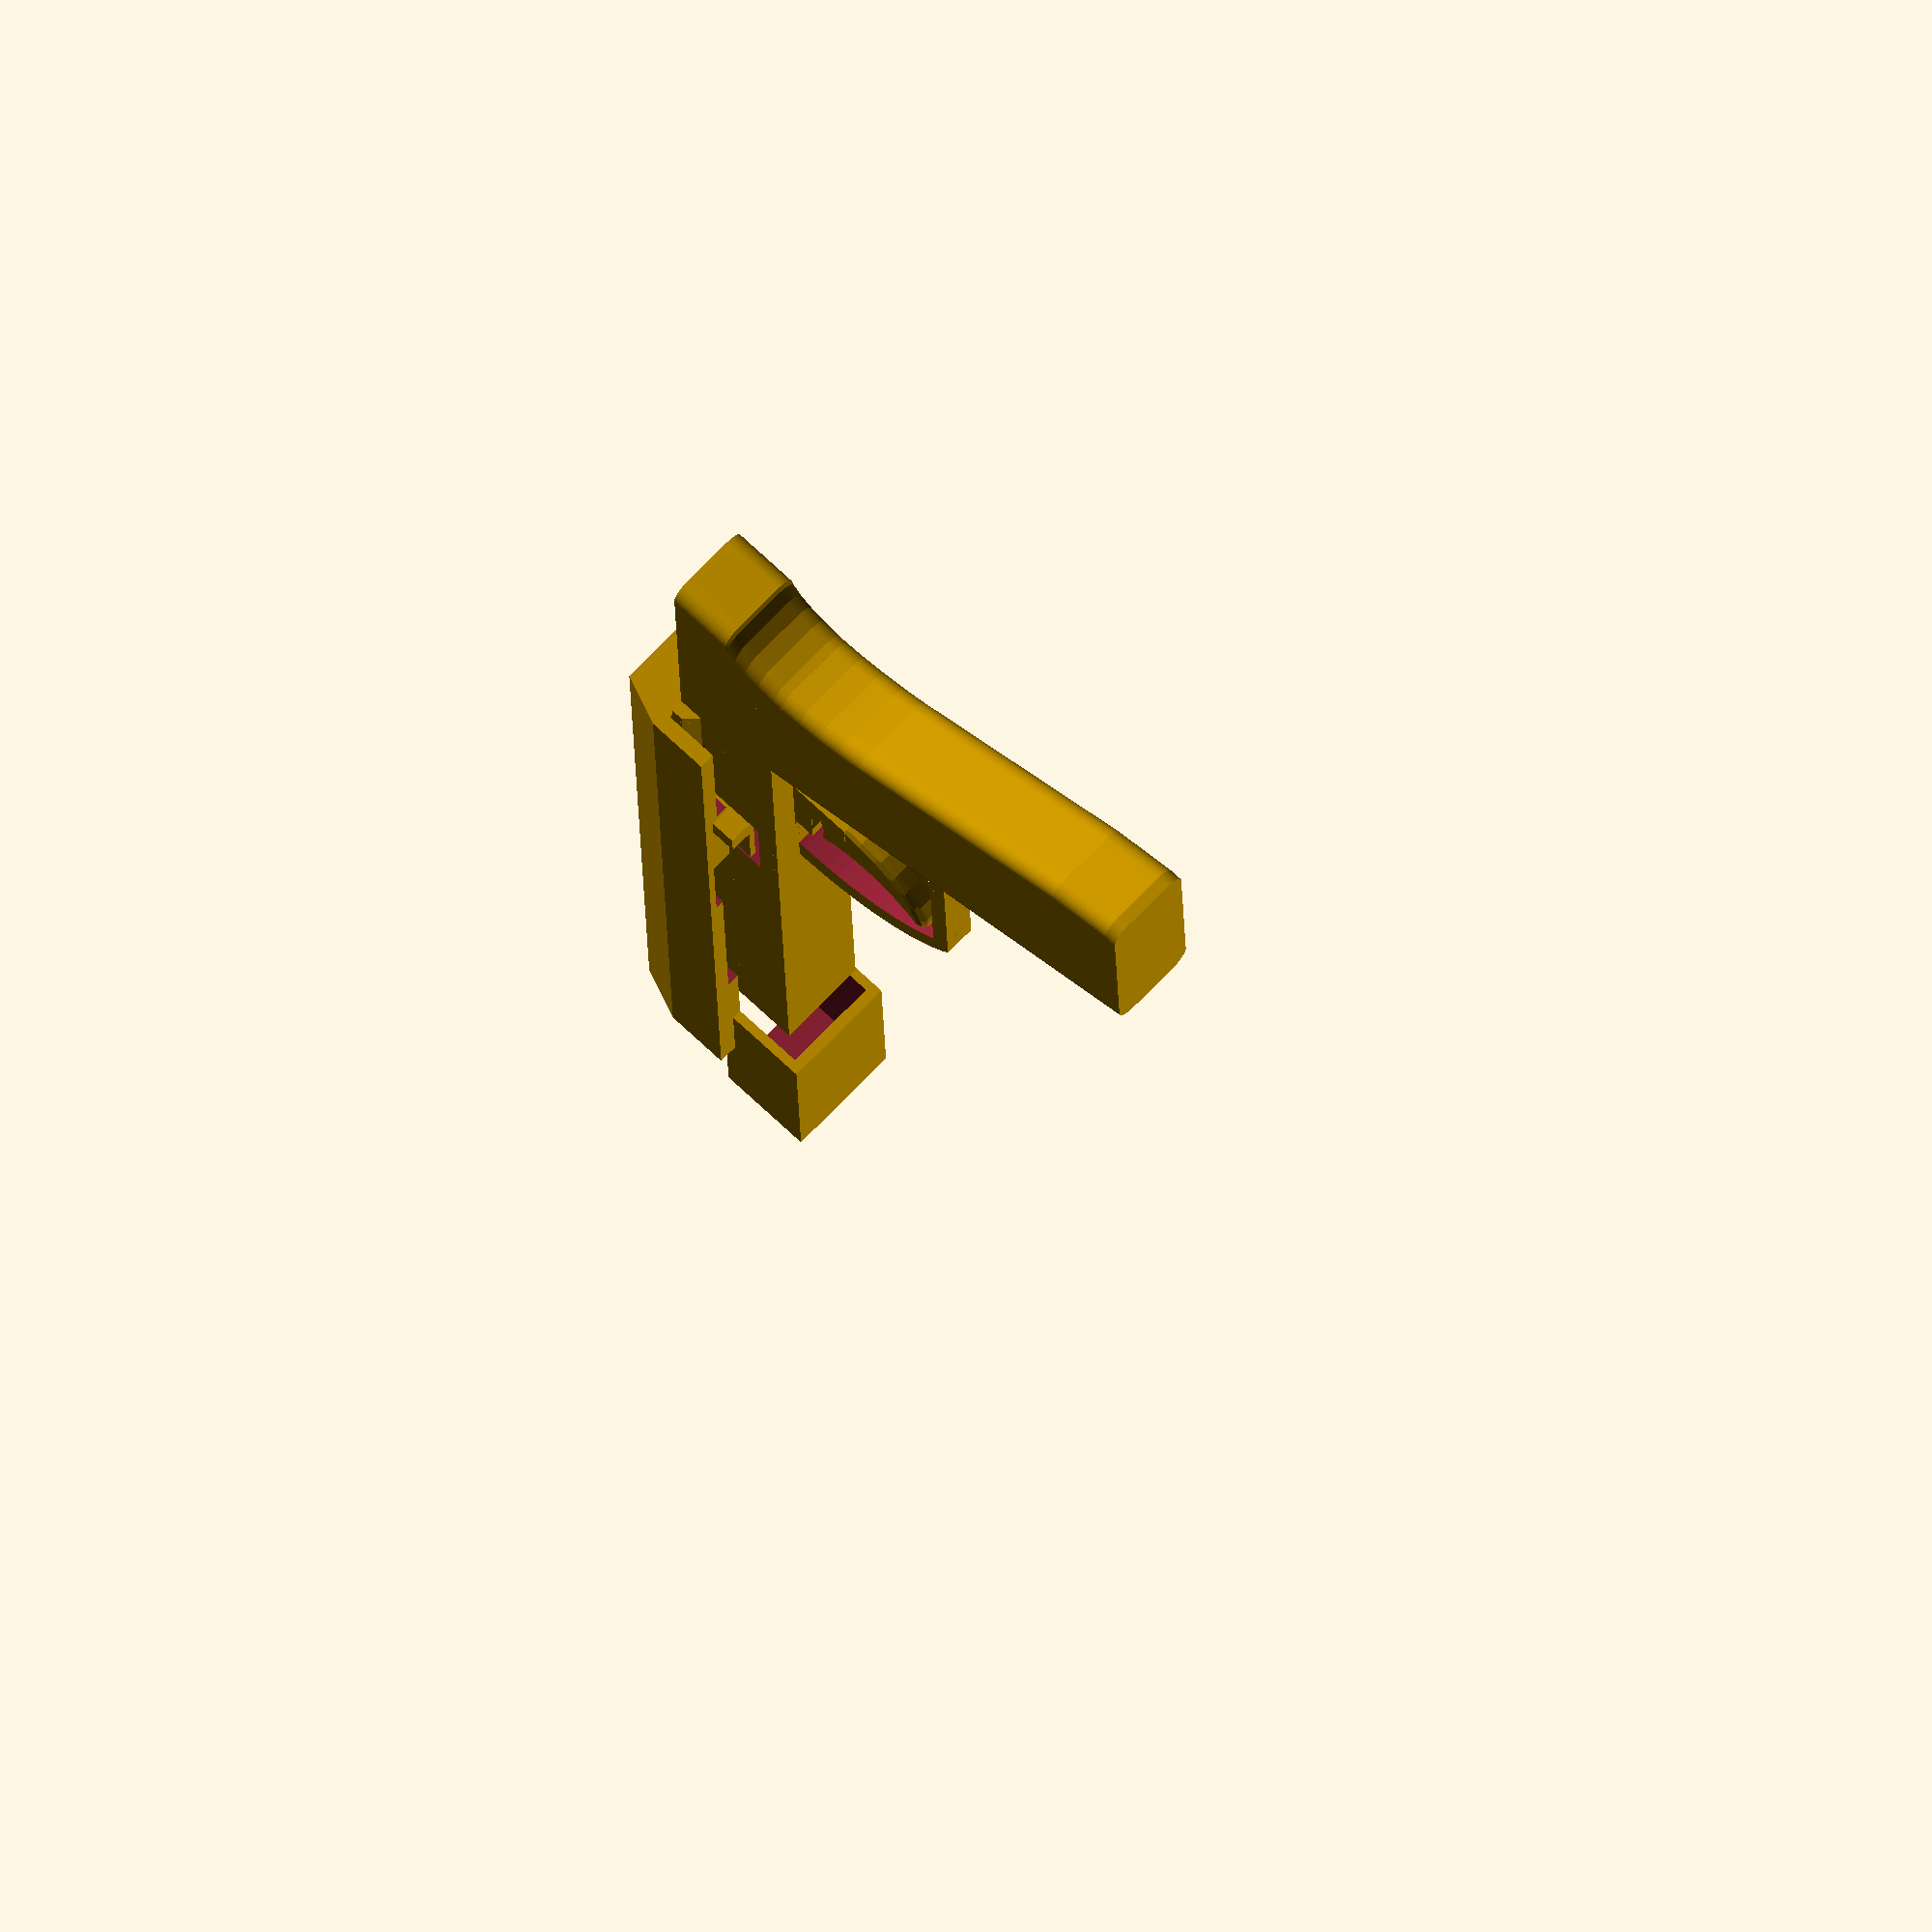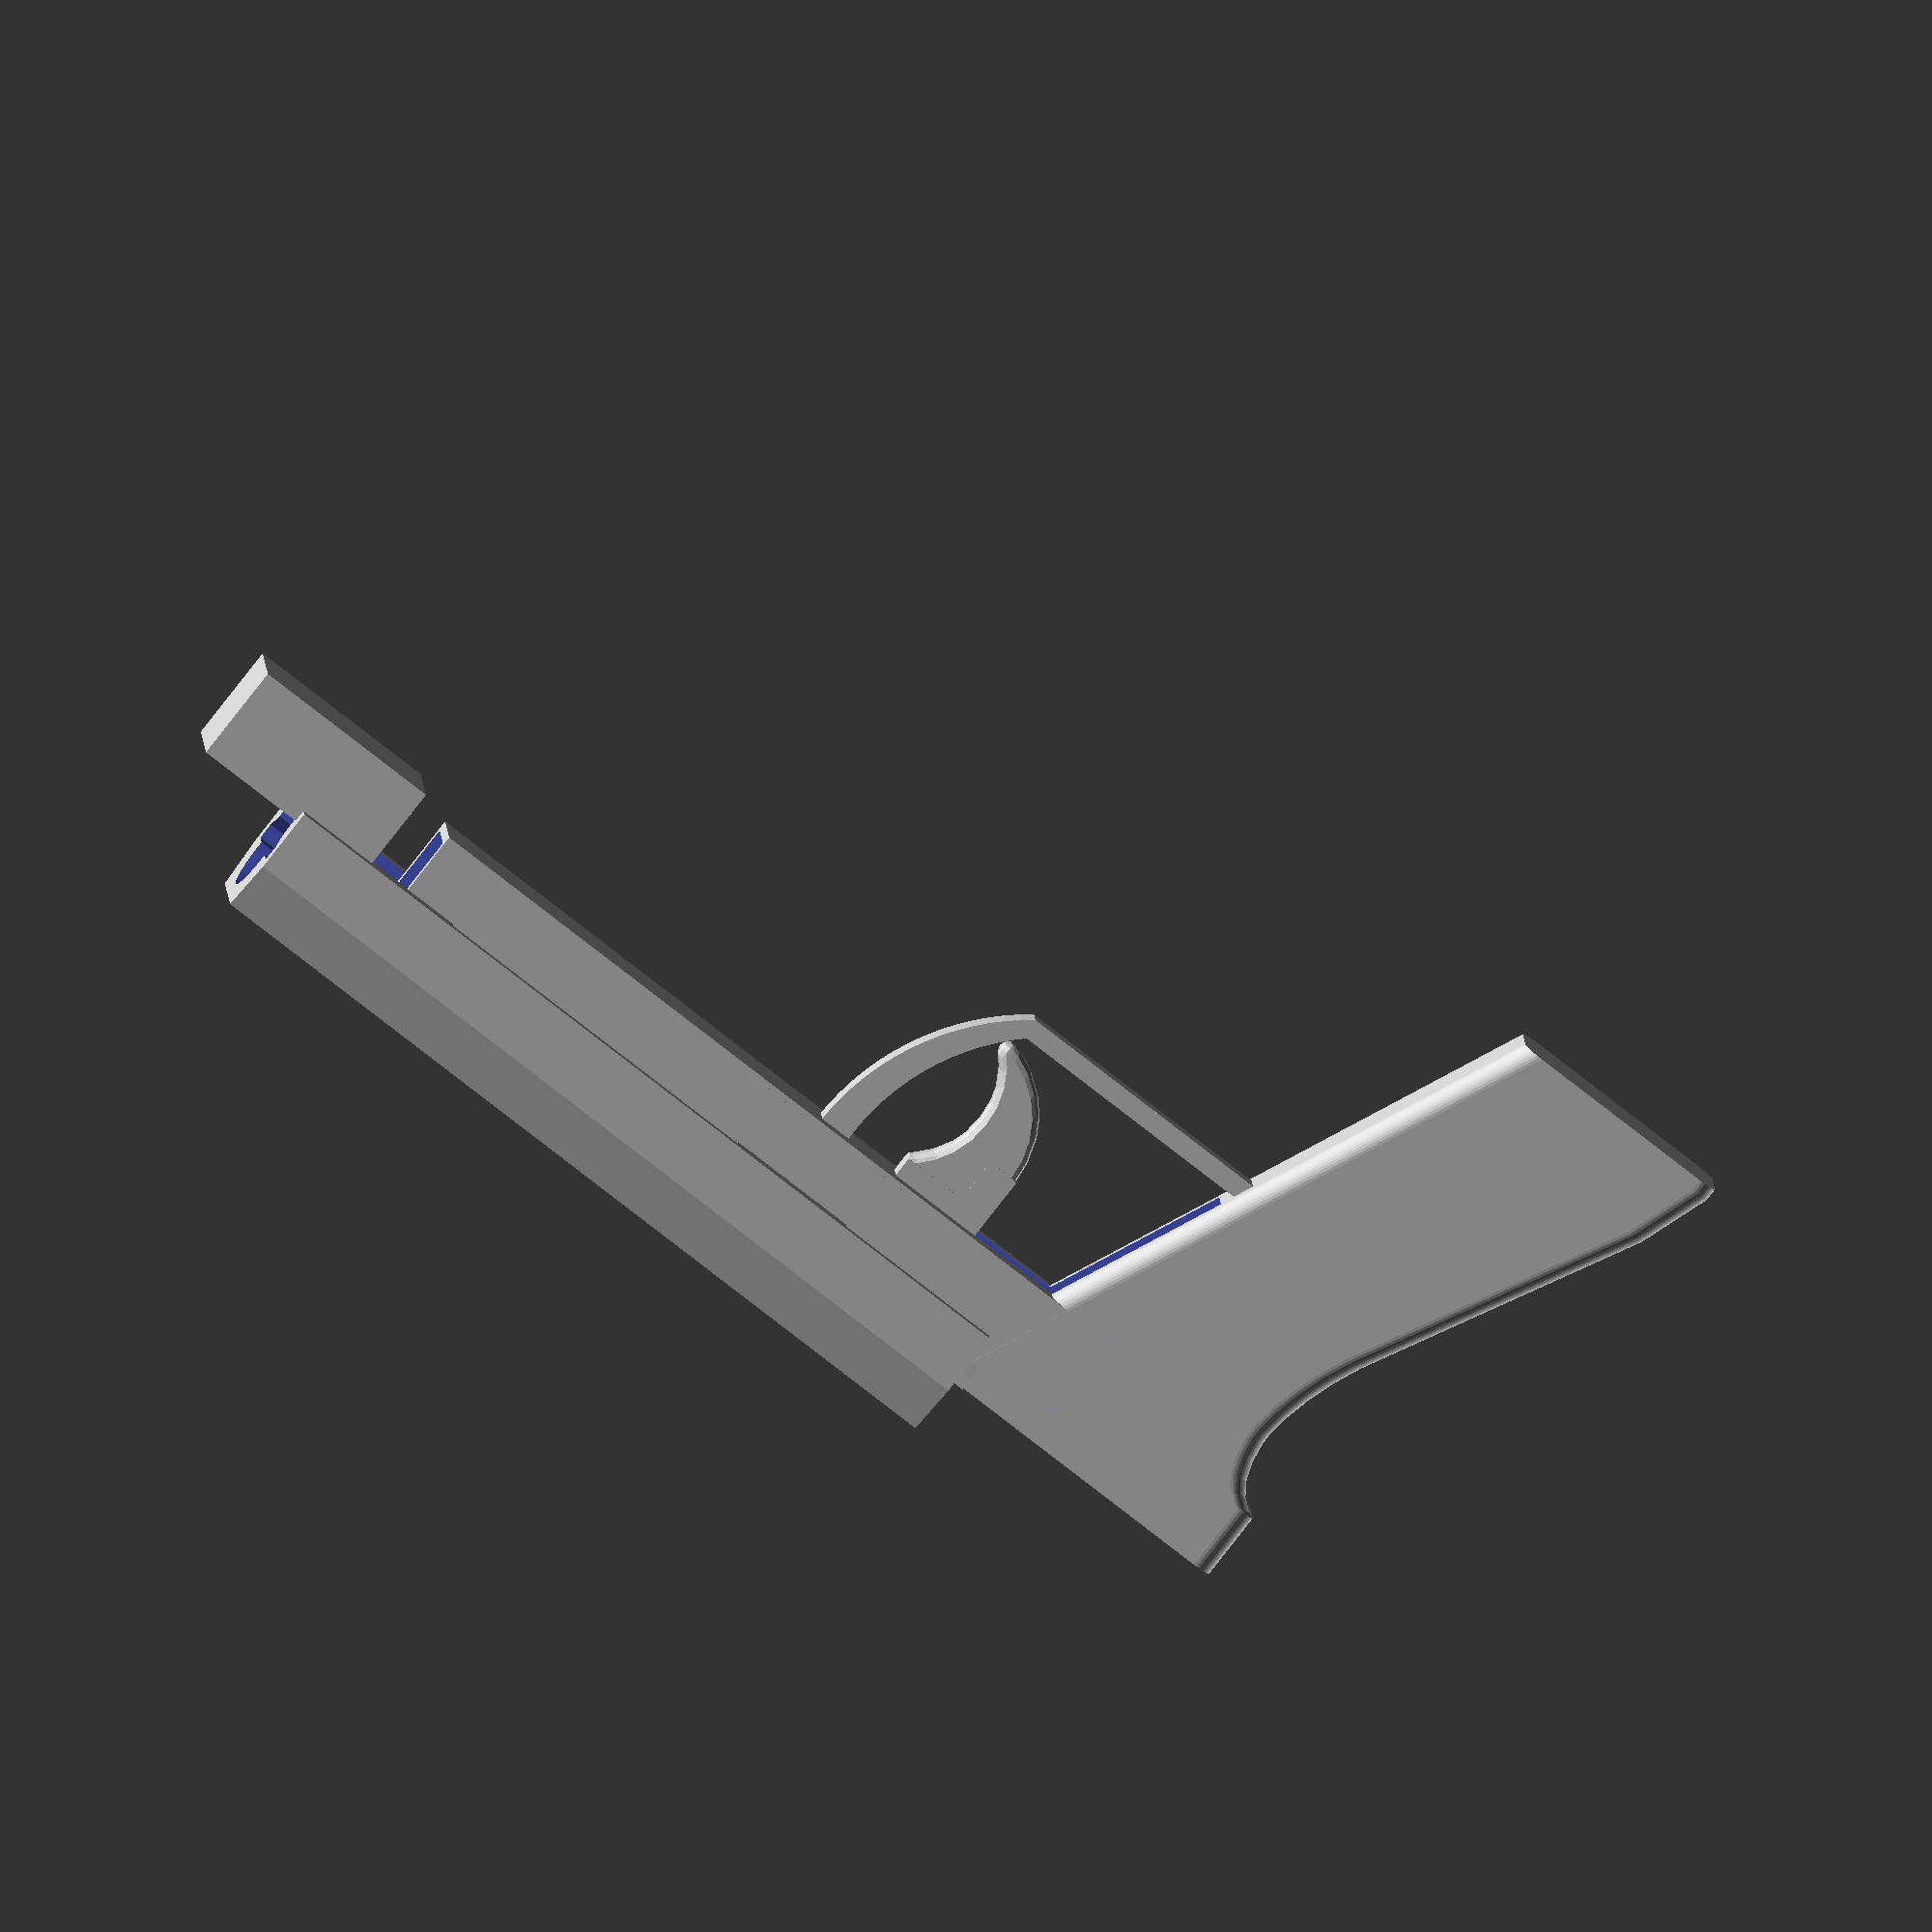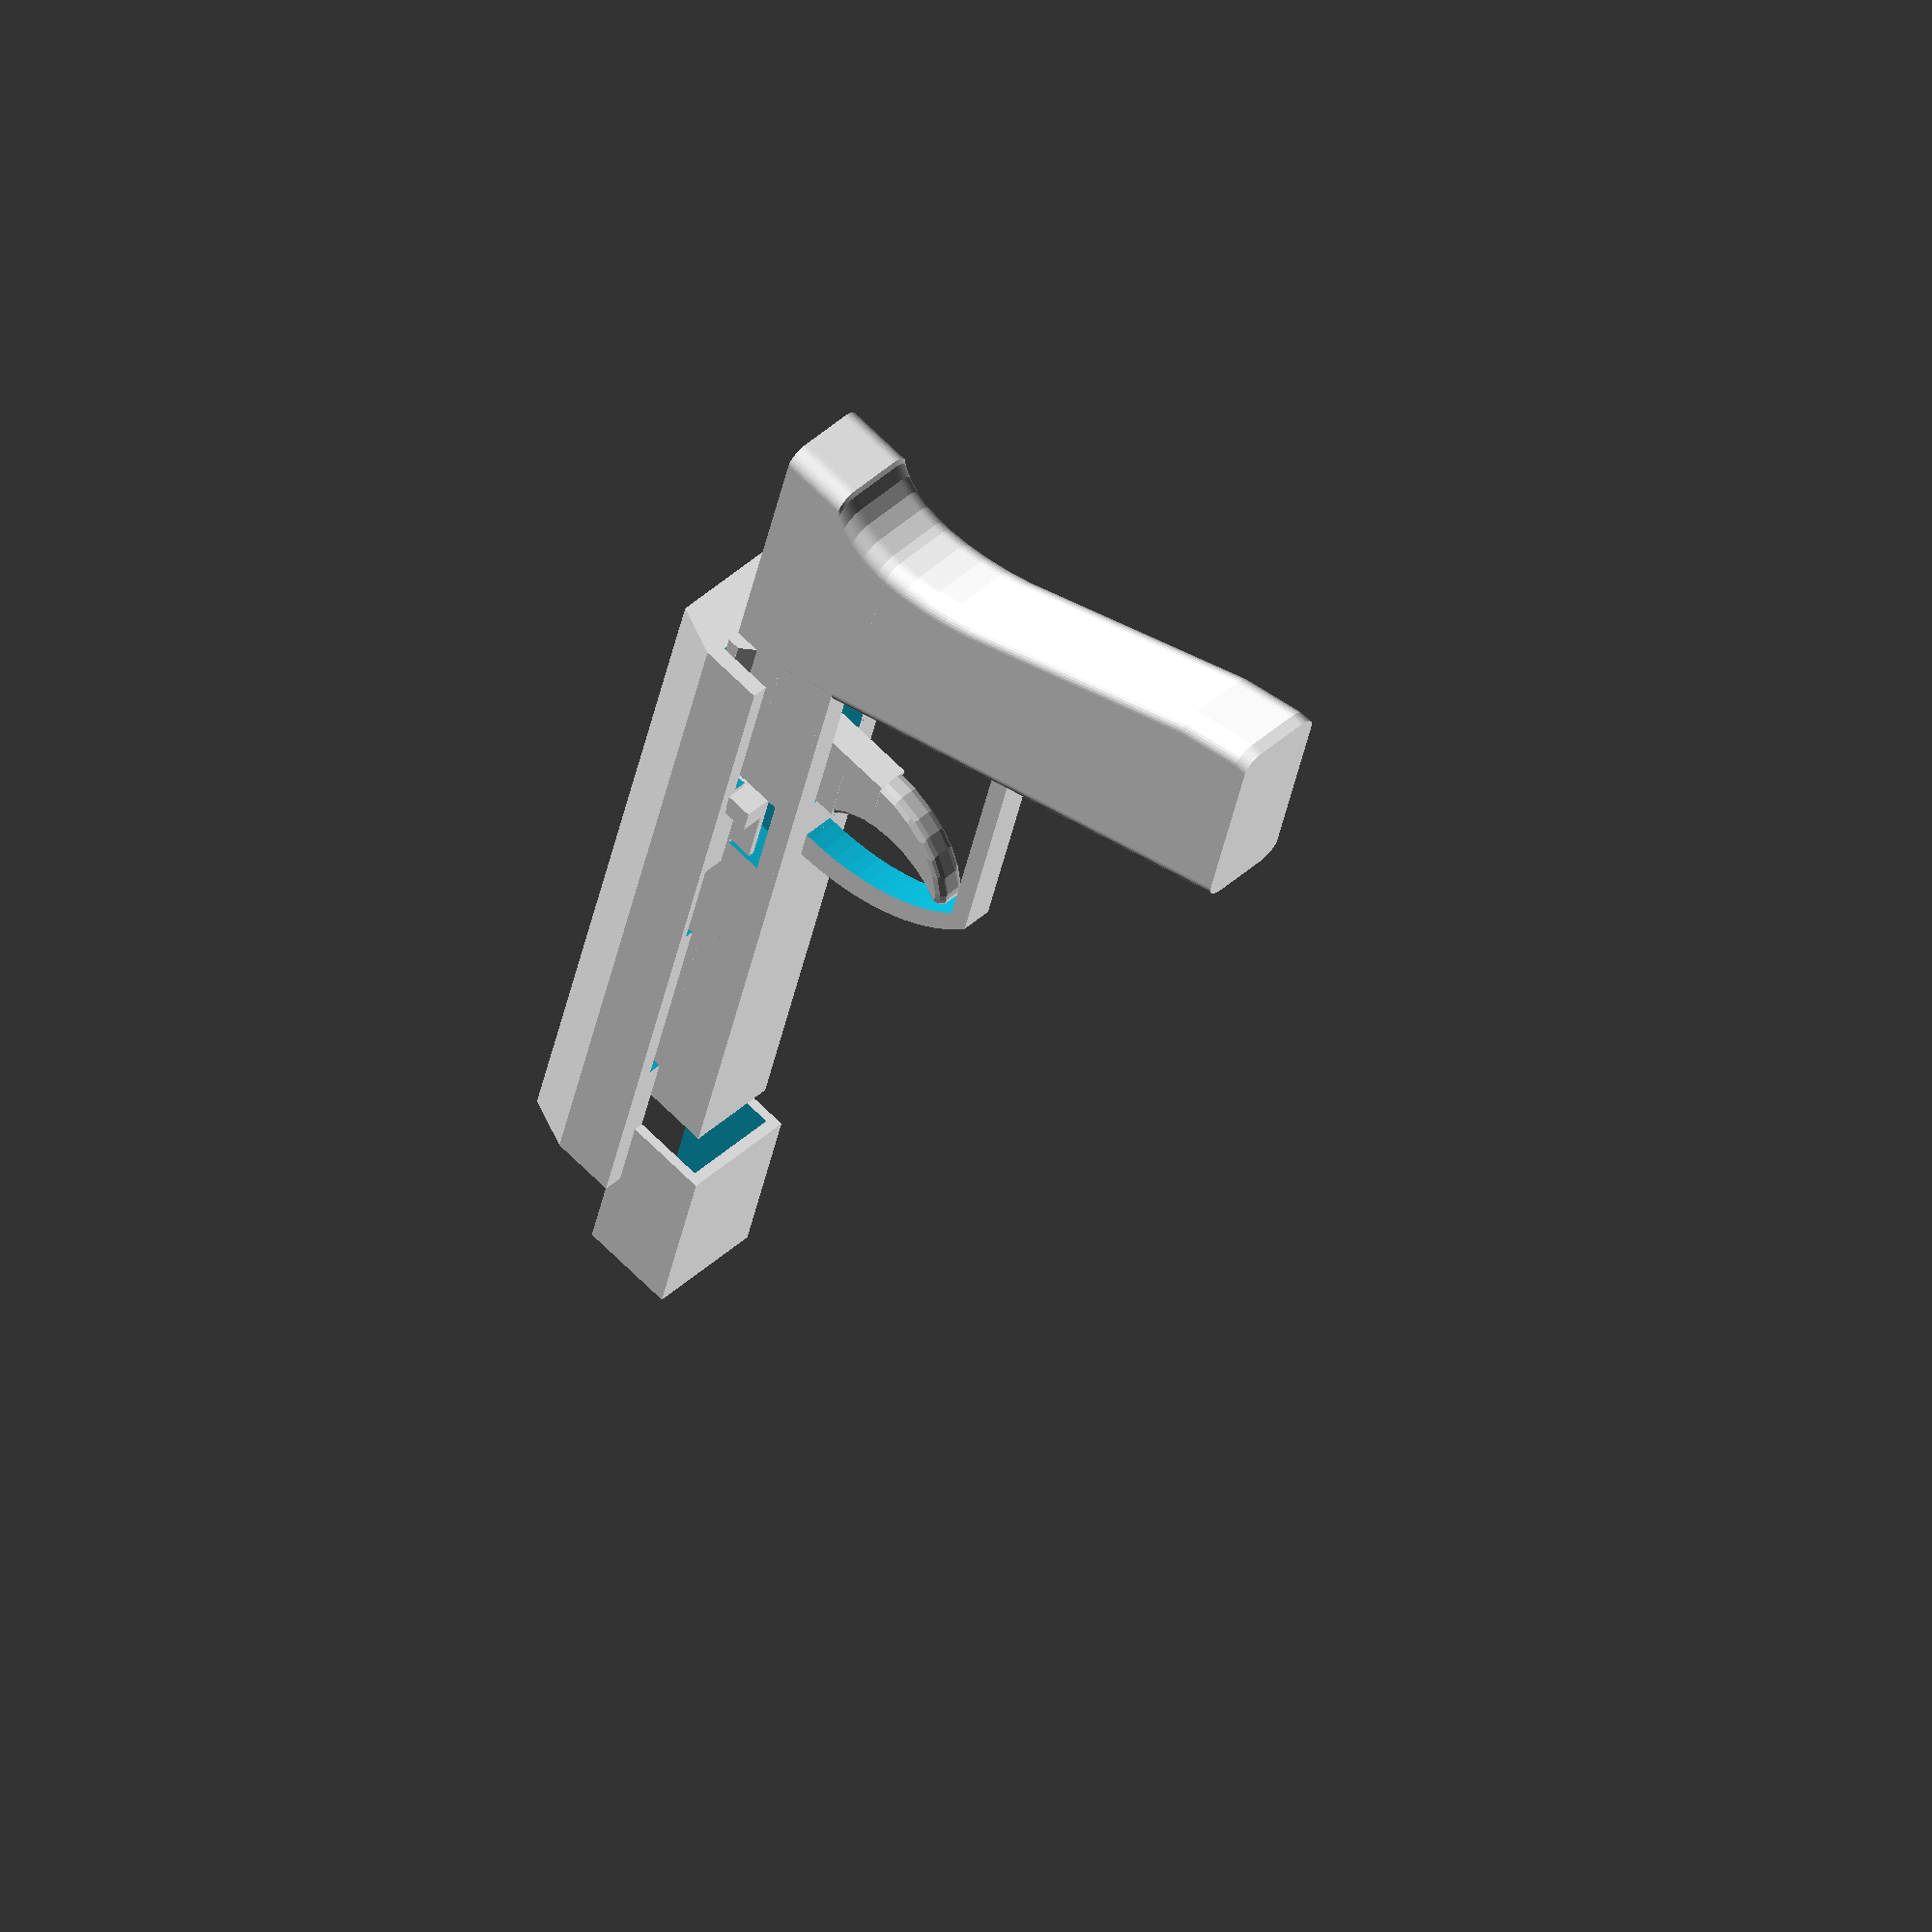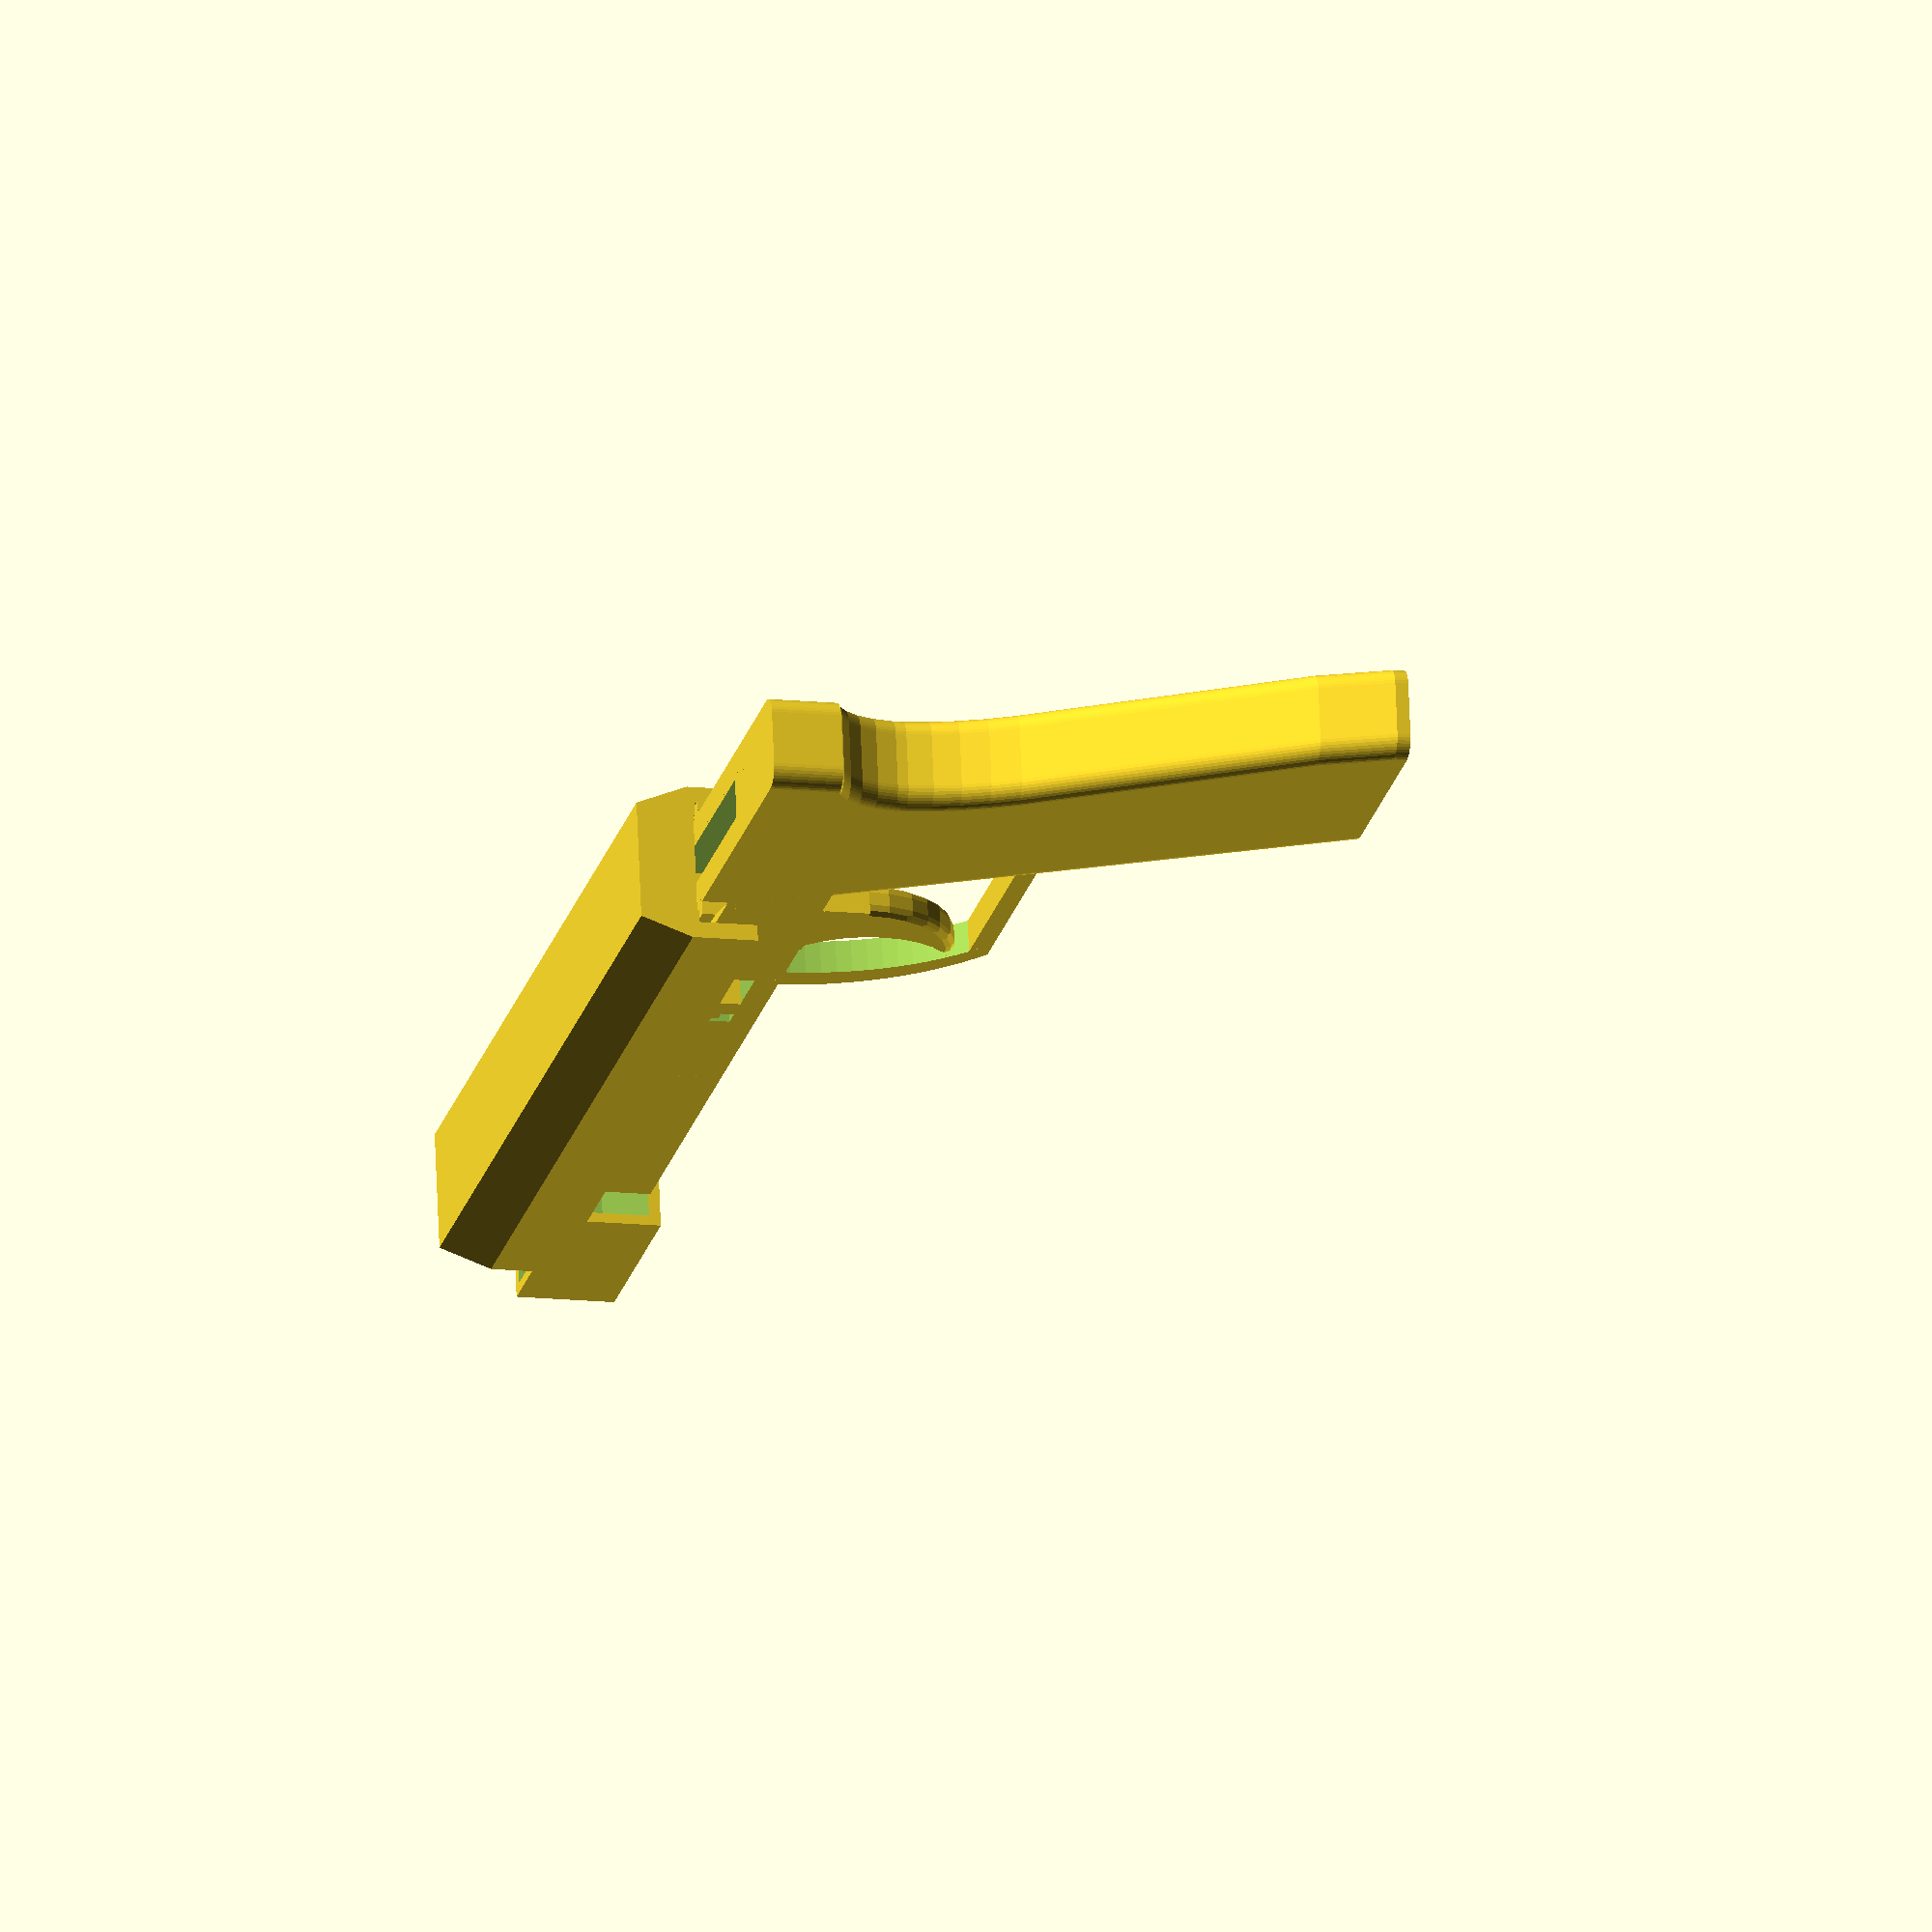
<openscad>
lighter = [23.8, 10.3, 80];
tank_h = 65;
button_l = 11;

module frame() {
    difference() {
        union() {
            difference() {
                translate([-75, -lighter.y / 2 - 2, -(lighter.x - 5) + 5 ])
                cube([
                    tank_h + 75, 
                    lighter.y + 4,
                    lighter.x - 5
                ]);
                
                translate([0, -(lighter.y/2) -0.5, lighter.x/2 + 0.5])
                rotate([0, 90, 0]) cube([lighter.x+1, lighter.y+1, lighter.z+1]);
            }
            
            // handle
            translate([-45, (lighter.y - 2) / 2, 3])
            minkowski () {
                difference() {
                    rotate([-90, 0, 180])
                        linear_extrude(lighter.y -2)
                        polygon([
                            [0, 0], [46, 0], [46, 20], [70, 90], [40, 90]
                        ]);
                    
                    hull() {
                        translate([-60, 20, -35]) 
                            rotate([90, -60, 0]) 
                            scale([1, 0.5, 1])
                            cylinder(50, 30, 30, $fn=40);
                        
                        translate([-122, -20, -90]) 
                            cube([50, 50, 50]);
                    }
                }
                
                cylinder(2, 3, 3, $fn=40);
            }
        }
    
        // trigger hole
        translate([-70, -3, -40]) cube([50, 6, 60]);
        
        // lock hole
        translate([-18, 1, -10]) cube([16, 20, 20]);
    }
    
    //rails
    translate([tank_h-37, lighter.y/2 + 2, 5]) rail();
    translate([tank_h-37, -lighter.y/2 - 2, 5]) mirror([0, 1, 0]) rail();
    translate([-47, lighter.y/2 + 2, 5]) rail();
    translate([-47, -lighter.y/2 - 2, 5]) mirror([0, 1, 0]) rail();
    
    // lock
    
    translate([-17, lighter.y / 2 + 1, -4])
        difference() {
            linear_extrude(9)
            polygon([
                [0, 0], [0, 4.5], [4, 4.5], [8, 1], [16, 1], [16, 0]
            ]);
        
        translate([-1, 1, 9]) rotate([-50, 0, 0]) cube([16, 10, 10]);
        
    }
    translate([-17, lighter.y / 2 + 1, -8])
       linear_extrude(4)
       polygon([
           [0, 0], [0, 4.5], [4, 4.5], [4, 1], [14, 1], [14, 0]
       ]);
    
    // guard
    translate([-70, -2.5, -45]) cube([48, 5, 3]);

    intersection() {    
        translate([-48, -2.5, -15])
        rotate([-90, 0, 0])
            difference() {
                translate([2, -2, 0]) cylinder(5, 40, 40, $fn=100);
                translate([0, 0, -1]) cylinder(7, 37, 37, $fn=100);
            }

        translate([-20, 0, -29]) cube([50, 50, 32], true);
    }
}

module rail() {
    rotate([0, 90, 0])
        linear_extrude(27)
        polygon([
            [0, 0], [0, 2], [2, 2], [4, 0]
        ]);
}

module lighter_module() {   
    metal = [lighter.x + 2, lighter.y, lighter.z - tank_h];
    
    translate([0, 0, (lighter.z - metal.z) / 2]) 
    cube([lighter.x, lighter.y, lighter.z - metal.z], true);
    
    translate([-1, 0, tank_h + metal.z / 2]) 
        cube(metal, true);
}

module slide() {
    difference() {
        union() {
            translate([lighter.z-28 , -(lighter.y + 8) / 2, -17]) 
                cube([30, lighter.y + 8, 15]);
            
            hull() {
                translate([-65, -(lighter.y + 8) / 2, -(lighter.x - 6) / 2 + 5]) 
                    cube([tank_h + 65, lighter.y + 8, lighter.x-6]);
                
                translate([-65, -(lighter.y + 14) / 2, -(lighter.x - 6) / 2 + 5]) 
                    cube([tank_h + 65, lighter.y + 14, 10]);
            }
        }
        
        // barrel
        translate([-40, 0, -lighter.x /2 + lighter.y / 2  - 2.5])
            rotate([0, 90, 0])
            linear_extrude(lighter.z + 40)
            union() {
                 hull() {
                    translate([-lighter.x + lighter.y - 2, 0, 0]) circle(lighter.y/2 + 0.5, $fn=50);
                 }
            }
        
        // frame cut
        translate([(lighter.z + 20) / 2 - 50, 0, -(lighter.x / 2 + 5)/2 + 3.45])
            cube([lighter.z + 80, lighter.y+5, 20.5], true);
        
            
        // rails cut
        mirror([0, -1, 0])
        translate([-56, lighter.y/2 + 2, 5.25])
            rotate([0, 90, 0])
            linear_extrude(tank_h + 57)
            polygon([
                [0, 0], [0, 2.5], [2.5, 2.5], [5, 0]
            ]);
        
        translate([-56, lighter.y/2 + 2, 5.25])
            rotate([0, 90, 0])
            linear_extrude(tank_h + 57)
            polygon([
                [0, 0], [0, 2.5], [2.5, 2.5], [5, 0]
            ]);
            
        translate([-68, lighter.y/2 + 1.5, -5])
            cube([30, 3, 10]);
        translate([-68, -lighter.y/2 - 4.5, -5])
            cube([30, 3, 10]);
            
        translate([tank_h-82.5, lighter.y/2 + 1.5, -5]) cube([54, 3, 10]);
        translate([tank_h-82.5, -lighter.y/2 - 4.5, -5]) cube([54, 3, 10]);
        
        // lock cut
        translate([-17.5, 6, -10]) cube([17, 5, 15.25]);
    }
    
    translate([-55, -2.5, -lighter.x / 2 - 5]) 
        cube([15, 5, lighter.x]);
    translate([-55, 0, -lighter.x / 2 - 5]) trigger();
    
   
}

module trigger() {
    $fn = 30;
    
    translate([0, -1, 0])
    intersection() {
        union () {
            minkowski() {
            translate([16.5, 2, -7])
                rotate([90, 0, 0])
                linear_extrude(2)
                difference() {
                    circle(15);
                    translate([7, -4, 0]) circle(15);
                }
                
                sphere(1.5, $fn=10);
            }
            
            translate([0, -1.5, -7])
            cube([5, 5, 7]);
        }
        
        translate([-35, 0, -50]) cube([100, 100, 100], true);
    }
}

module assembled() {
    intersection() {
        // #translate([0, -90, -96]) cube([400, 200, 200], true);
        // translate([-50, 0, 10]) cube([50, 50, 50], true);
        // translate([-50, 0, 10]) cube([80, 50, 50], true);
        union() {
            %rotate([0, 90, 0]) lighter_module();
            frame();
            slide();
        }
    }
}

module pulled() {
    union() {
    // intersection() {
        frame();
        translate([-10, 0, 0]) slide();
    }
}

module disassemble () {
    union() {
    // intersection() {
        frame();
        translate([20, 0, 0]) slide();
    }
}

// assembled();
disassemble();
// pulled();
//!intersection() {translate([-100, -20, -30]) cube([200, 40, 40]); frame();}
// trigger();
</openscad>
<views>
elev=111.1 azim=271.9 roll=46.1 proj=o view=wireframe
elev=82.2 azim=3.1 roll=142.0 proj=o view=wireframe
elev=295.4 azim=76.3 roll=135.9 proj=o view=solid
elev=13.2 azim=170.4 roll=76.4 proj=o view=solid
</views>
